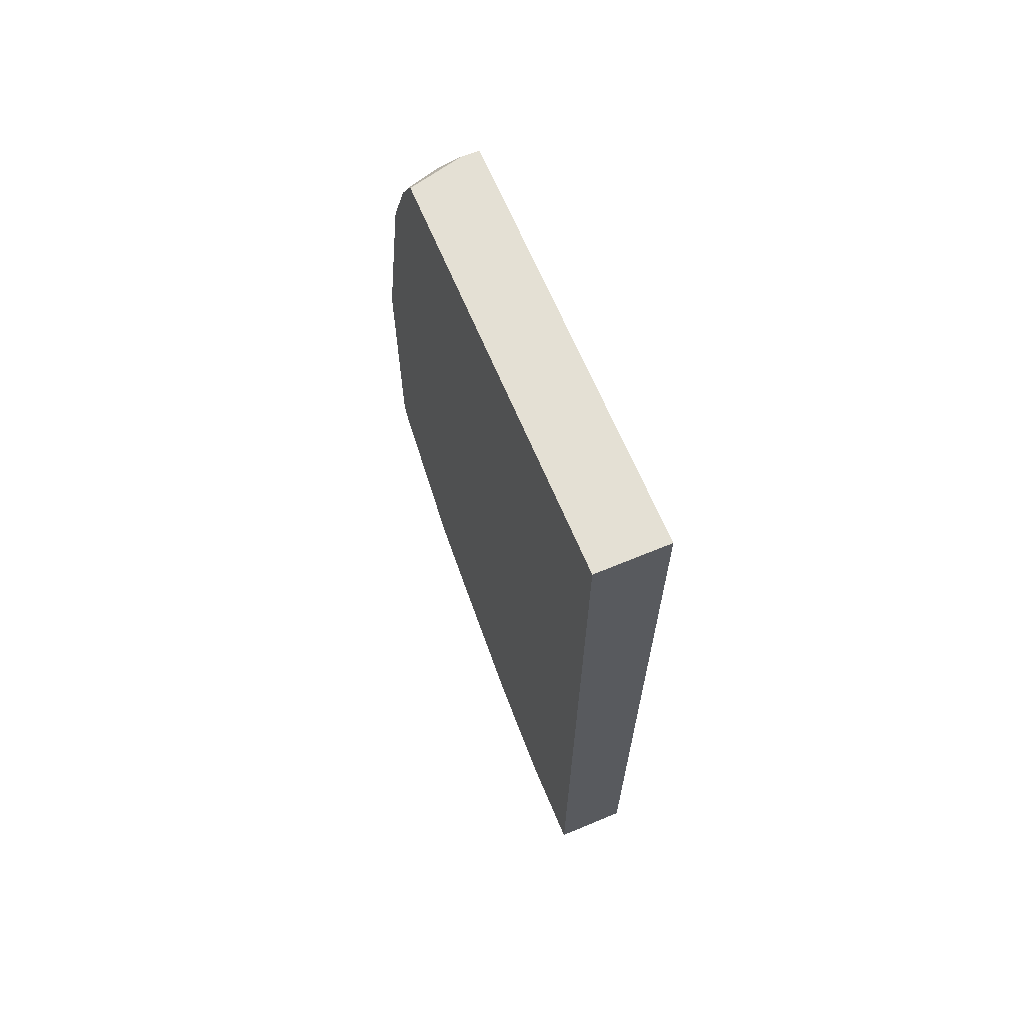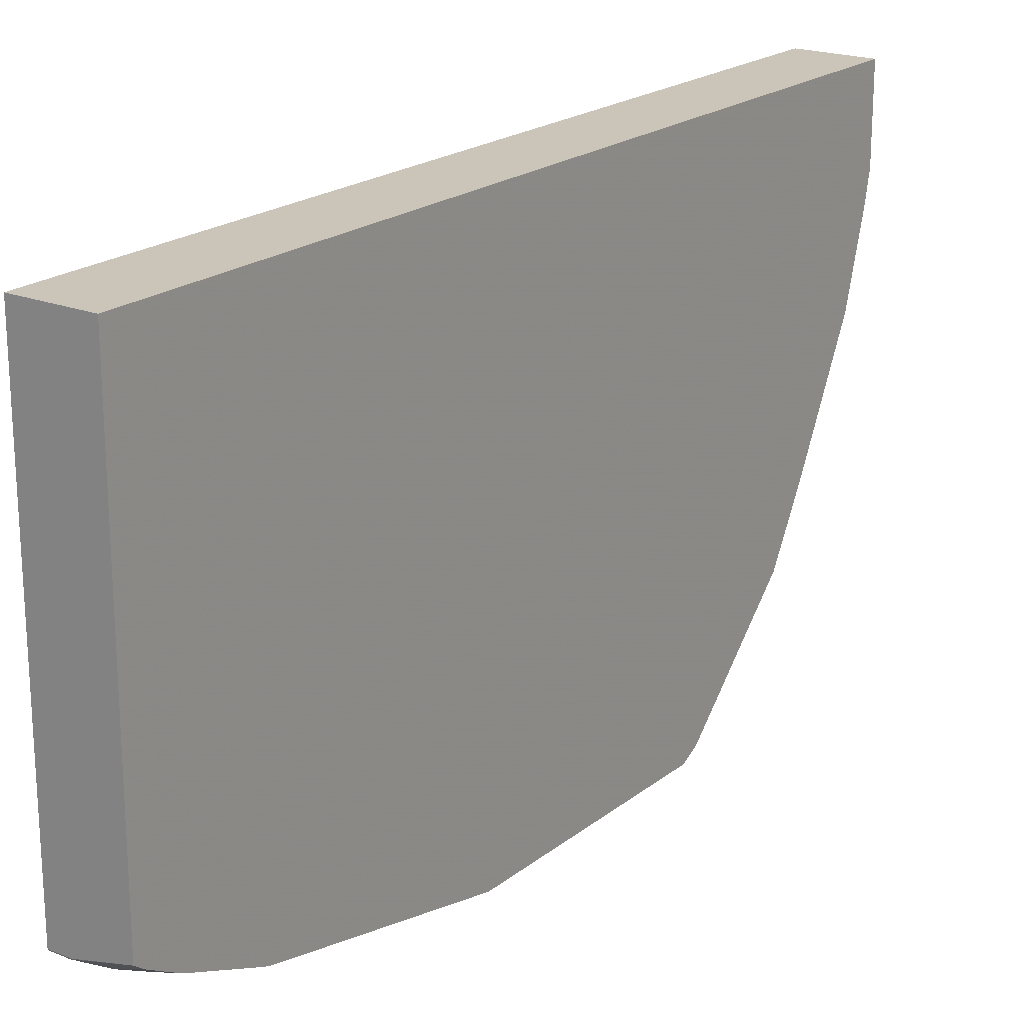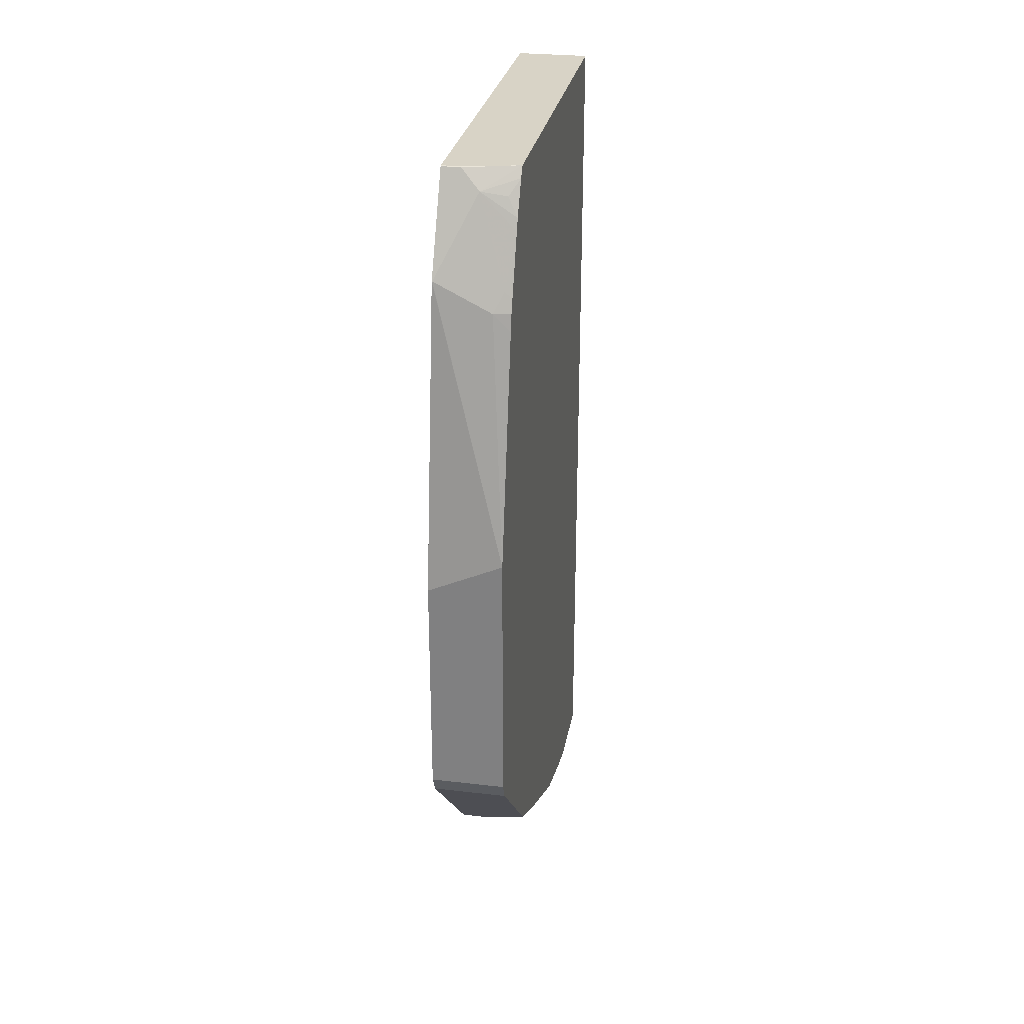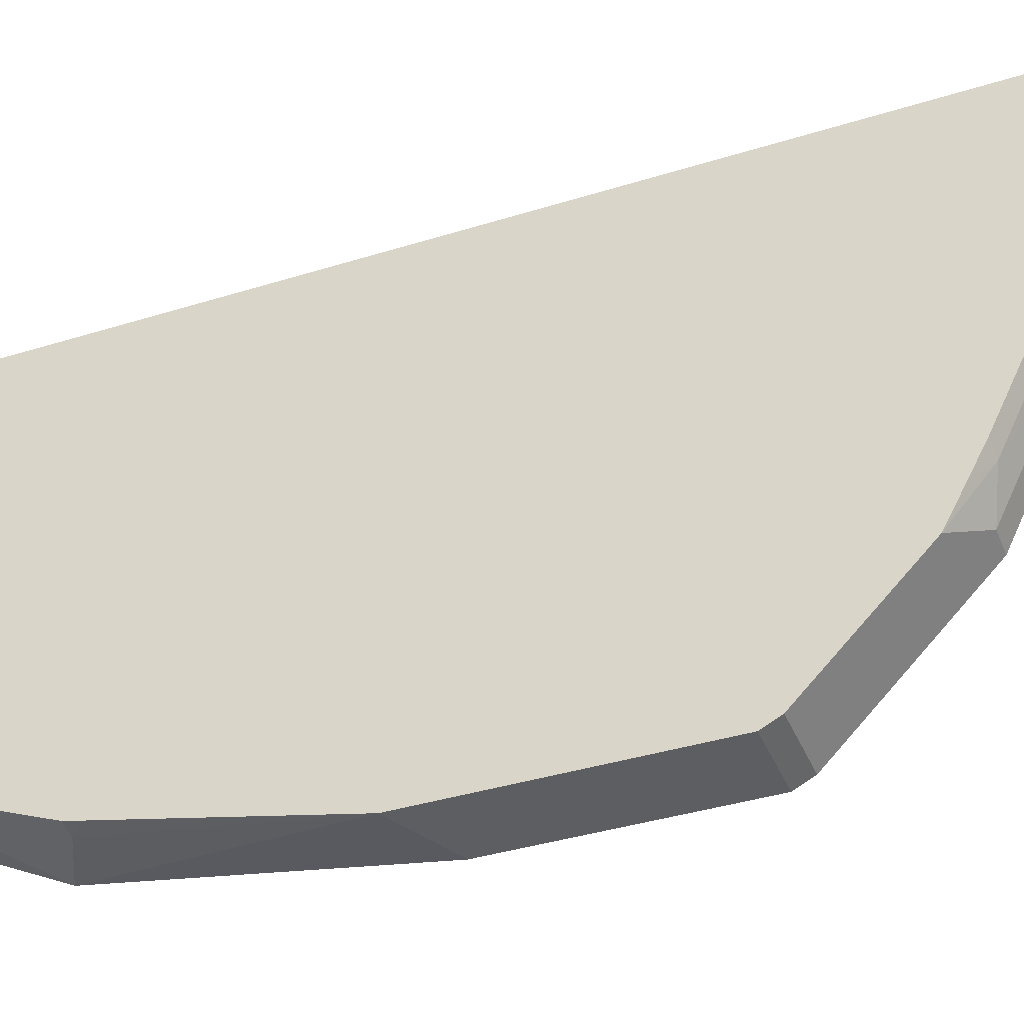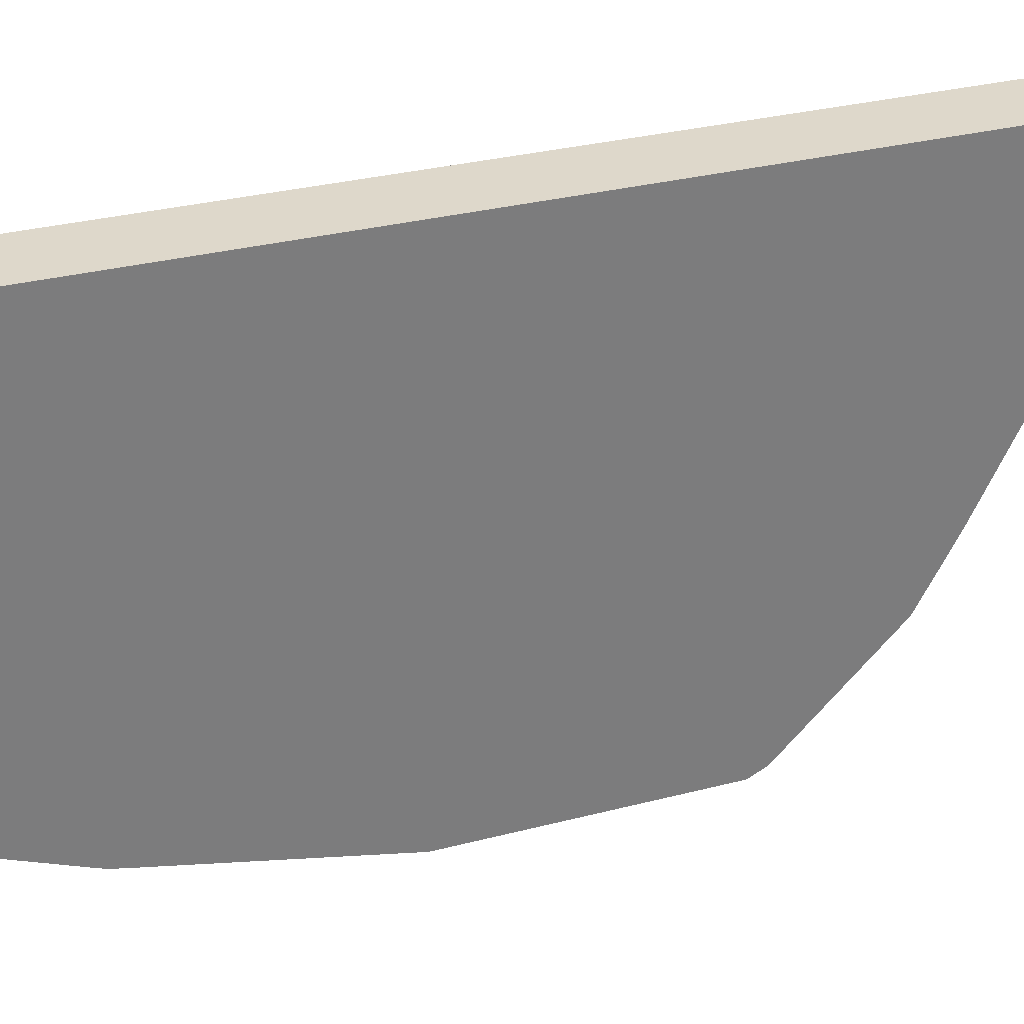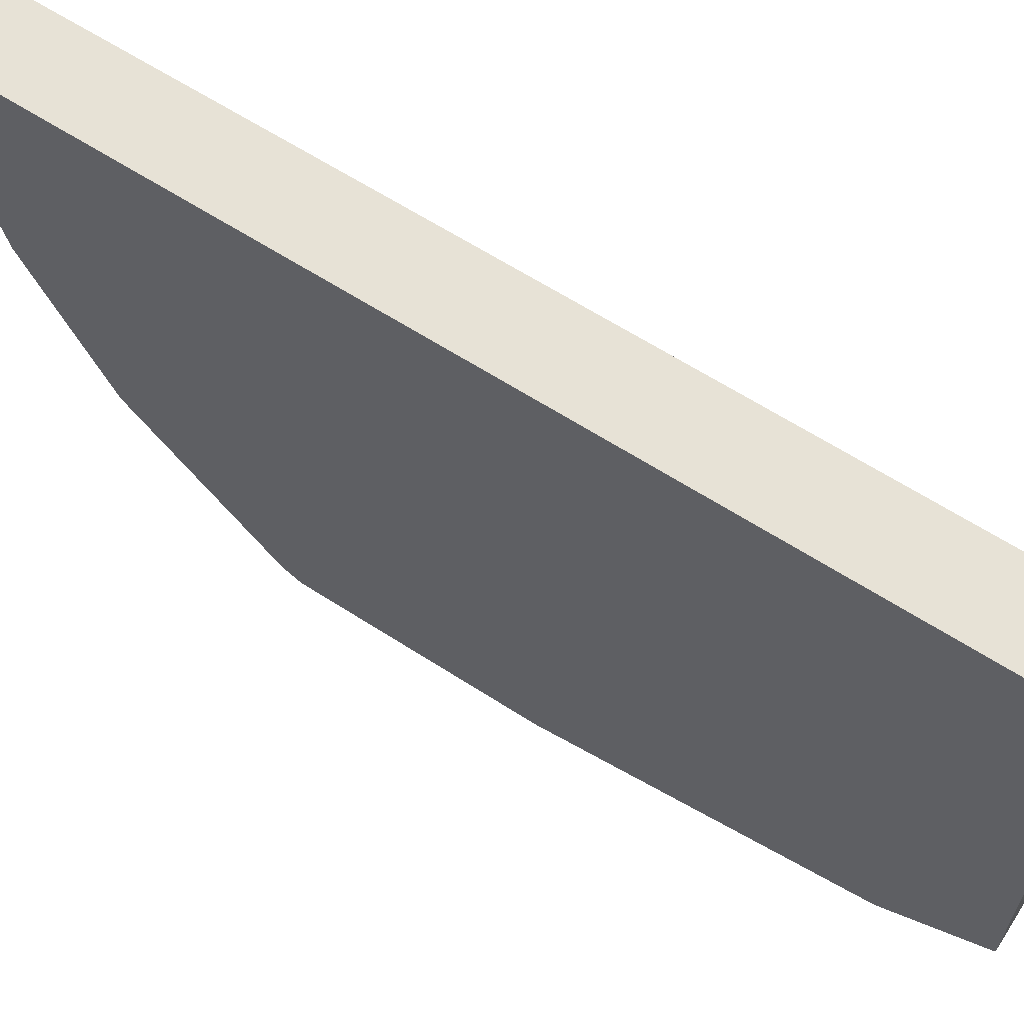
<metadata>
{"format":"obj","ext":"obj","renderer":"f3d","projection":"perspective","resolution":1024,"background":"white","views":[{"elev":66.0,"azim":157.3,"up":"+Z"},{"elev":20.5,"azim":35.9,"up":"+Y"},{"elev":28.1,"azim":10.1,"up":"+Z"},{"elev":-39.3,"azim":111.2,"up":"+Y"},{"elev":31.6,"azim":69.9,"up":"+Y"},{"elev":63.0,"azim":-56.8,"up":"+Y"}]}
</metadata>
<code>
v 0.1104 -0.01148 -0.9793
v 0.1104 -0.1451 -0.9793
v -0.0005706 -0.01148 -0.9793
v 0.1104 -0.01148 0.3556
v 0.1104 -0.1736 -0.9731
v 0.08517 -0.1704 -0.9793
v -0.0005706 -0.1704 -0.9793
v -0.0005706 -0.01148 0.3556
v 0.1104 -0.6317 0.3556
v 0.1104 -0.193 -0.9687
v 0.08517 -0.2183 -0.9687
v 0.04259 -0.2129 -0.9793
v -0.0005706 -0.3407 -0.9369
v -0.0005706 -0.6512 0.3556
v 0.03013 -0.6512 0.3556
v 0.0284 -0.653 0.3548
v 0.05677 -0.6671 0.3265
v 0.1104 -0.6426 0.3406
v 0.1104 -0.3176 -0.9325
v 0.04259 -0.3407 -0.9369
v -0.0005706 -0.3695 -0.9225
v -0.0005706 -0.653 0.3548
v -0.0005706 -0.6598 0.3412
v 0.1104 -0.6764 0.2752
v 0.1104 -0.6693 0.2925
v 0.09581 -0.66 0.3193
v -0.0005706 -0.6819 0.2969
v 0.0142 -0.7097 0.2413
v 0.09936 -0.7097 0.1986
v 0.08517 -0.3461 -0.9261
v 0.1104 -0.4879 -0.8473
v 0.08517 -0.5163 -0.8411
v 0.04259 -0.5677 -0.8233
v -0.0005706 -0.5113 -0.8515
v 0.1104 -0.7109 0.1894
v 5.37e-06 -0.7239 0.2129
v -0.0005706 -0.7239 0.2129
v 0.08517 -0.7239 0.1703
v 0.1104 -0.7183 0.1703
v 0.1104 -0.5048 -0.8388
v 0.1104 -0.5514 -0.8133
v 0.1104 -0.6104 -0.7807
v 0.1104 -0.7807 -0.6104
v -0.0005706 -0.5677 -0.8233
v 0.1104 -0.7943 -0.1919
v -0.0005706 -0.7943 -0.2421
v -5.49e-06 -0.7943 -0.2418
v 0.1104 -0.7239 0.1451
v 0.1104 -0.7943 -0.5832
v -0.0005706 -0.7807 -0.6104
v -0.0005706 -0.7943 -0.5825
v -0.000538 -0.7943 -0.5832
f 24 29 35
f 19 31 32
f 19 32 30
f 20 30 32
f 21 33 34
f 20 33 21
f 19 30 20
f 27 36 28
f 20 32 33
f 18 26 25
f 14 16 15
f 17 28 29
f 17 27 28
f 17 23 27
f 17 26 18
f 17 24 25
f 16 23 17
f 16 22 23
f 14 22 16
f 27 37 36
f 13 20 21
f 17 29 24
f 28 36 38
f 45 46 51
f 29 38 39
f 50 52 51
f 45 52 49
f 45 51 52
f 12 20 13
f 45 47 46
f 43 52 50
f 43 49 52
f 38 45 48
f 38 48 39
f 37 47 45
f 28 38 29
f 37 46 47
f 36 37 45
f 33 44 34
f 33 50 44
f 33 43 50
f 33 42 43
f 32 42 33
f 32 41 42
f 32 40 41
f 31 40 32
f 29 39 35
f 36 45 38
f 12 19 20
f 17 25 26
f 10 19 11
f 1 19 10
f 1 31 19
f 1 40 31
f 1 41 40
f 1 42 41
f 1 43 42
f 1 49 43
f 1 45 49
f 1 48 45
f 1 39 48
f 1 10 5
f 1 35 39
f 1 18 25
f 1 9 18
f 1 4 9
f 1 8 4
f 1 3 8
f 1 7 3
f 1 12 7
f 1 6 12
f 1 2 6
f 11 19 12
f 1 24 35
f 1 5 2
f 1 25 24
f 3 7 13
f 9 17 18
f 2 5 6
f 9 16 17
f 9 15 16
f 7 12 13
f 5 12 6
f 5 10 11
f 4 15 9
f 4 14 15
f 4 8 14
f 3 14 8
f 5 11 12
f 3 44 50
f 3 23 22
f 3 27 23
f 3 37 27
f 3 46 37
f 3 51 46
f 3 50 51
f 3 13 21
f 3 34 44
f 3 21 34
f 3 22 14

</code>
